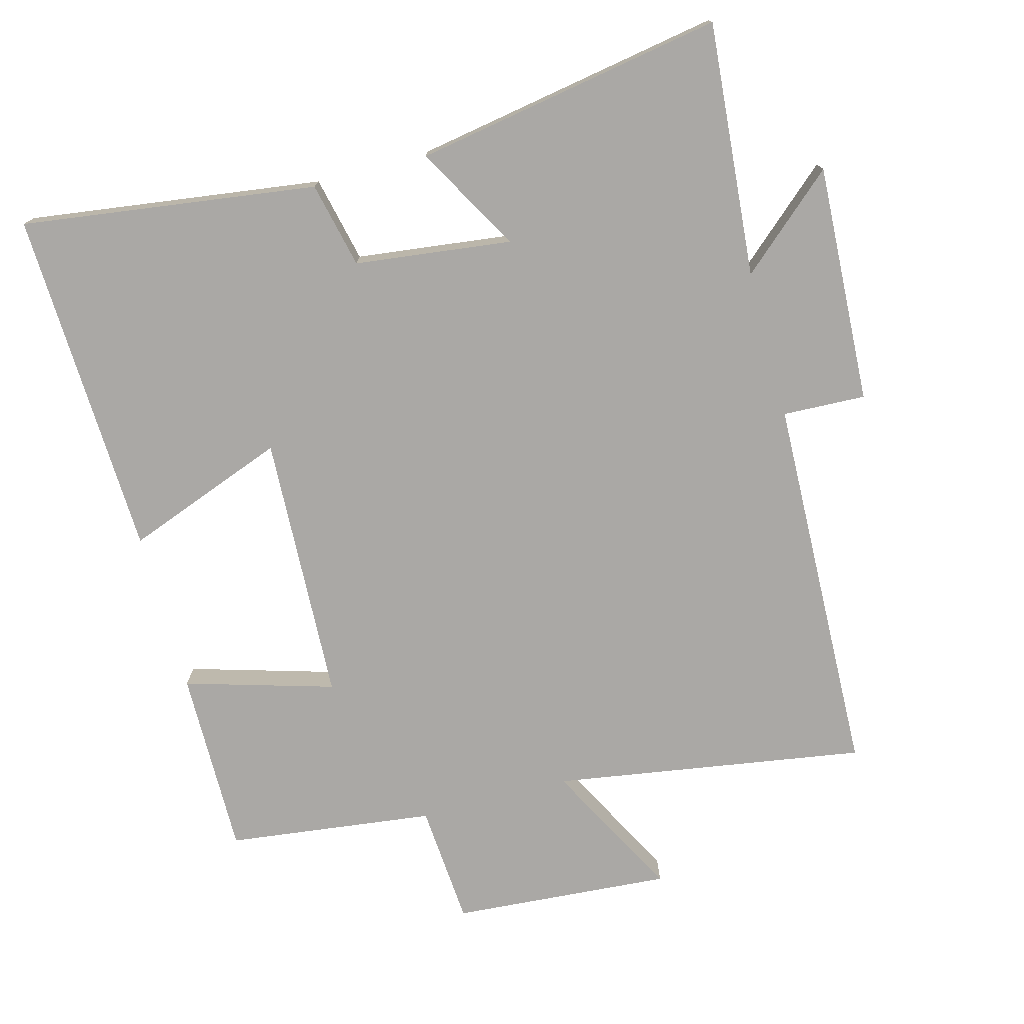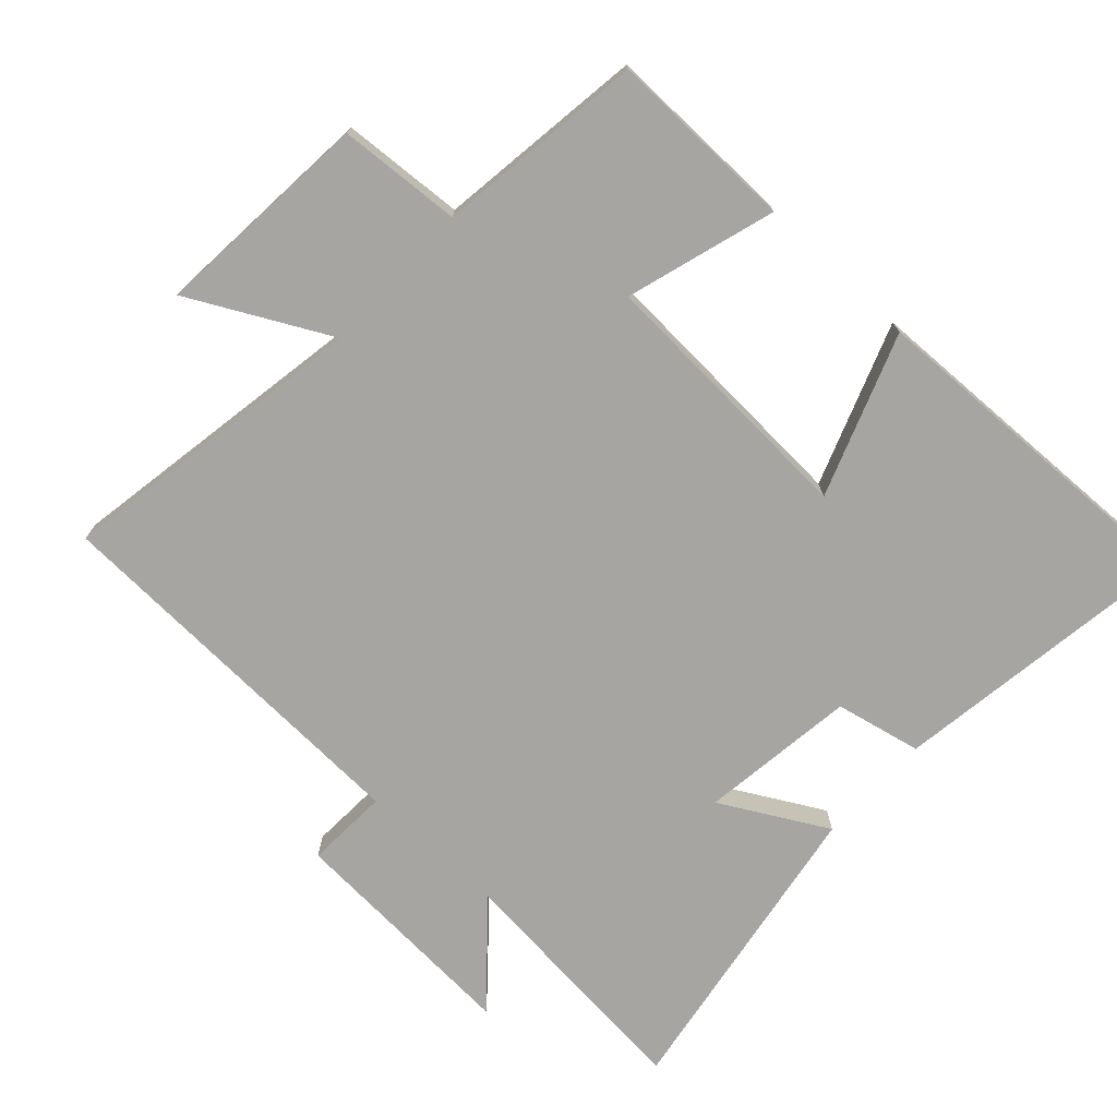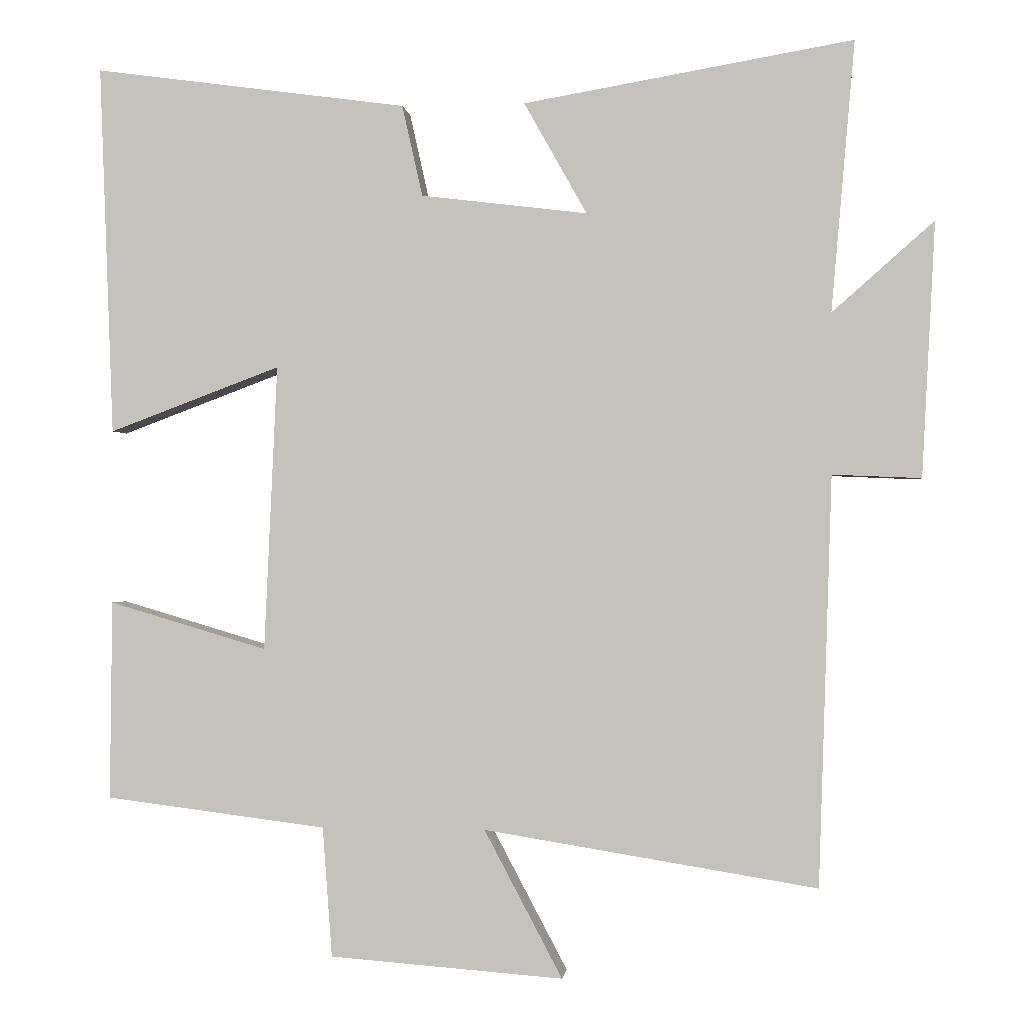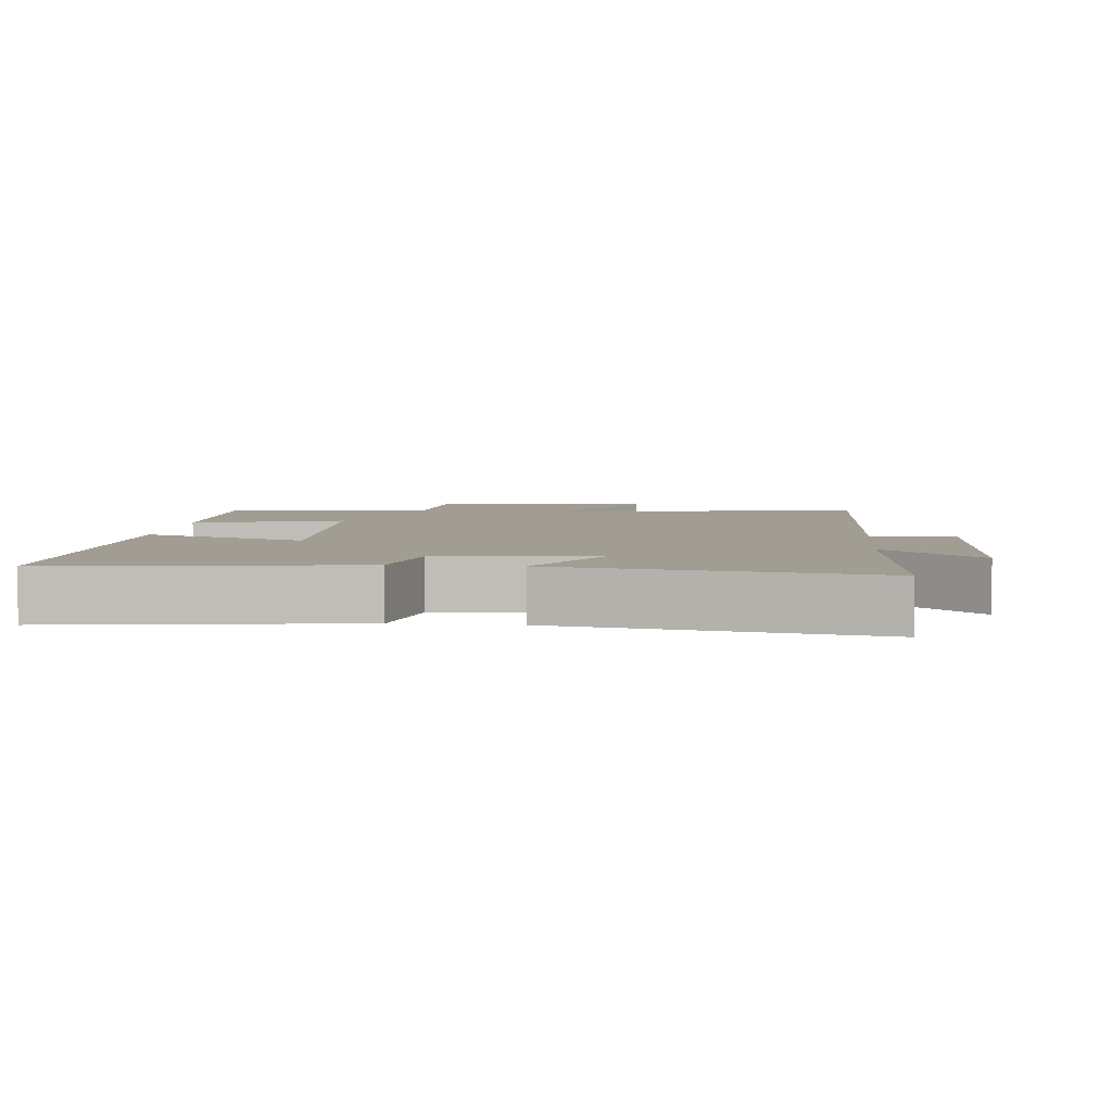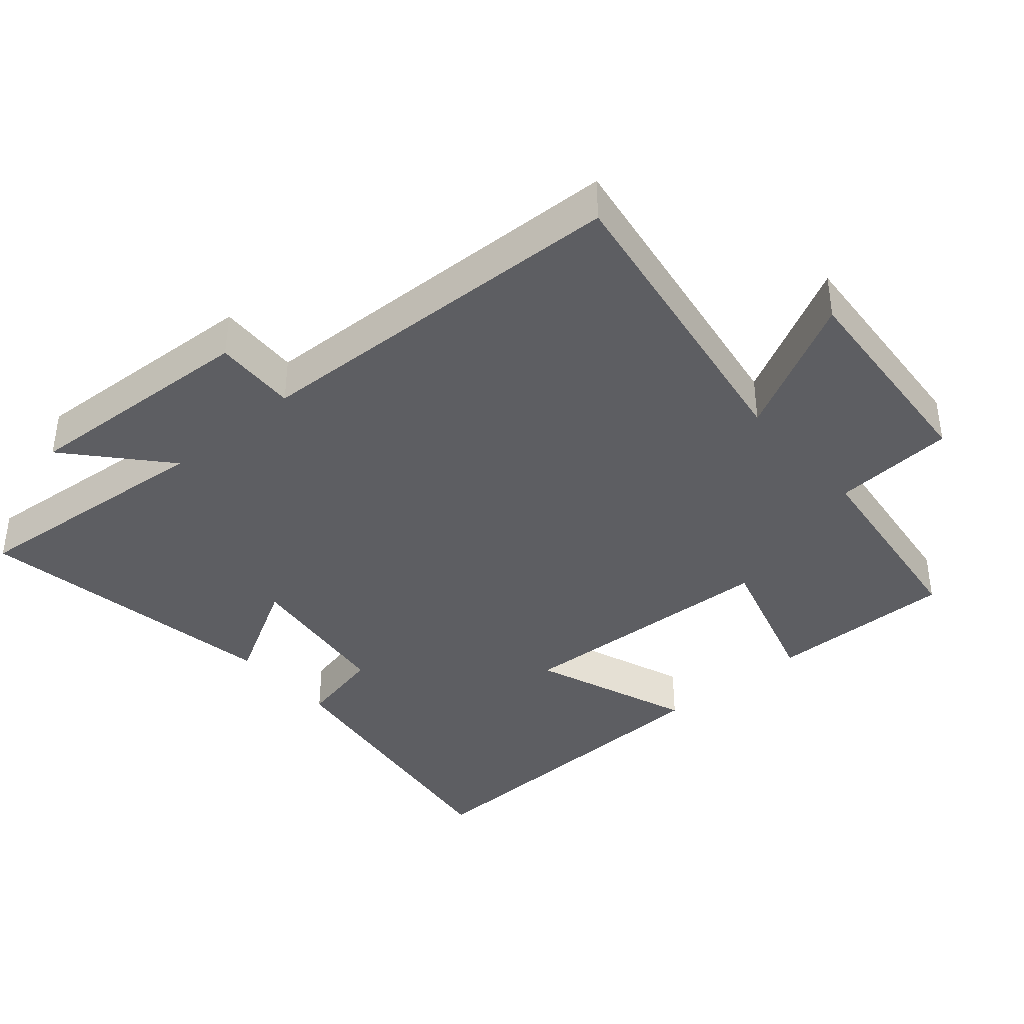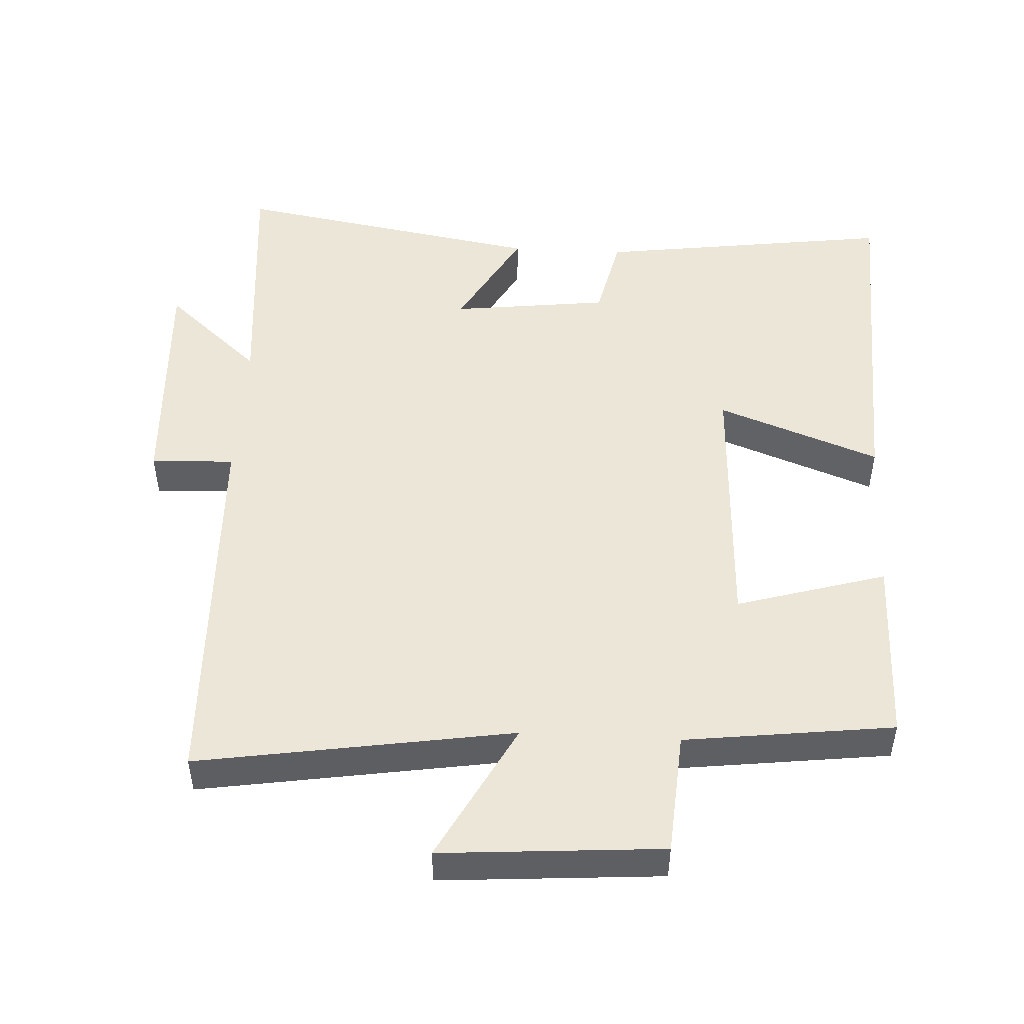
<metadata>
{"format":"obj","ext":"obj","renderer":"f3d","projection":"perspective","resolution":1024,"background":"white","views":[{"elev":-75.1,"azim":15.1,"up":"+Y"},{"elev":-73.6,"azim":-133.0,"up":"+Y"},{"elev":-0.7,"azim":6.6,"up":"+Z"},{"elev":4.8,"azim":5.7,"up":"+Y"},{"elev":-38.9,"azim":130.7,"up":"+Y"},{"elev":49.2,"azim":-176.9,"up":"+Y"}]}
</metadata>
<code>
v -0.503 0.07 -0.462
v -0.5 0.07 -0.189
v -0.283 0.07 -0.253
v -0.265 0.07 0.139
v -0.5 0.07 0.051
v -0.519 0.07 0.559
v -0.089 0.07 0.5
v -0.061 0.07 0.375
v 0.167 0.07 0.347
v 0.081 0.07 0.5
v 0.532 0.07 0.577
v 0.5 0.07 0.207
v 0.639 0.07 0.33
v 0.621 0.07 -0.018
v 0.5 0.07 -0.013
v 0.482 0.07 -0.573
v 0.026 0.07 -0.5
v 0.133 0.07 -0.702
v -0.187 0.07 -0.678
v -0.2 0.07 -0.5
v -0.503 0 -0.462
v -0.5 0 -0.189
v -0.283 0 -0.253
v -0.265 0 0.139
v -0.5 0 0.051
v -0.519 0 0.559
v -0.089 0 0.5
v -0.061 0 0.375
v 0.167 0 0.347
v 0.081 0 0.5
v 0.532 0 0.577
v 0.5 0 0.207
v 0.639 0 0.33
v 0.621 0 -0.018
v 0.5 0 -0.013
v 0.482 0 -0.573
v 0.026 0 -0.5
v 0.133 0 -0.702
v -0.187 0 -0.678
v -0.2 0 -0.5
f 17 18 19 20
f 17 20 1 2
f 15 16 17
f 12 13 14 15
f 12 15 17
f 9 10 11 12
f 8 9 12 17
f 4 5 6 7
f 3 4 7 8
f 17 2 3
f 3 8 17
f 40 39 38 37
f 22 21 40 37
f 37 36 35
f 35 34 33 32
f 37 35 32
f 32 31 30 29
f 37 32 29 28
f 27 26 25 24
f 28 27 24 23
f 23 22 37
f 37 28 23
f 1 21 22 2
f 2 22 23 3
f 3 23 24 4
f 4 24 25 5
f 5 25 26 6
f 6 26 27 7
f 7 27 28 8
f 8 28 29 9
f 9 29 30 10
f 10 30 31 11
f 11 31 32 12
f 12 32 33 13
f 13 33 34 14
f 14 34 35 15
f 15 35 36 16
f 16 36 37 17
f 17 37 38 18
f 18 38 39 19
f 19 39 40 20
f 20 40 21 1

</code>
